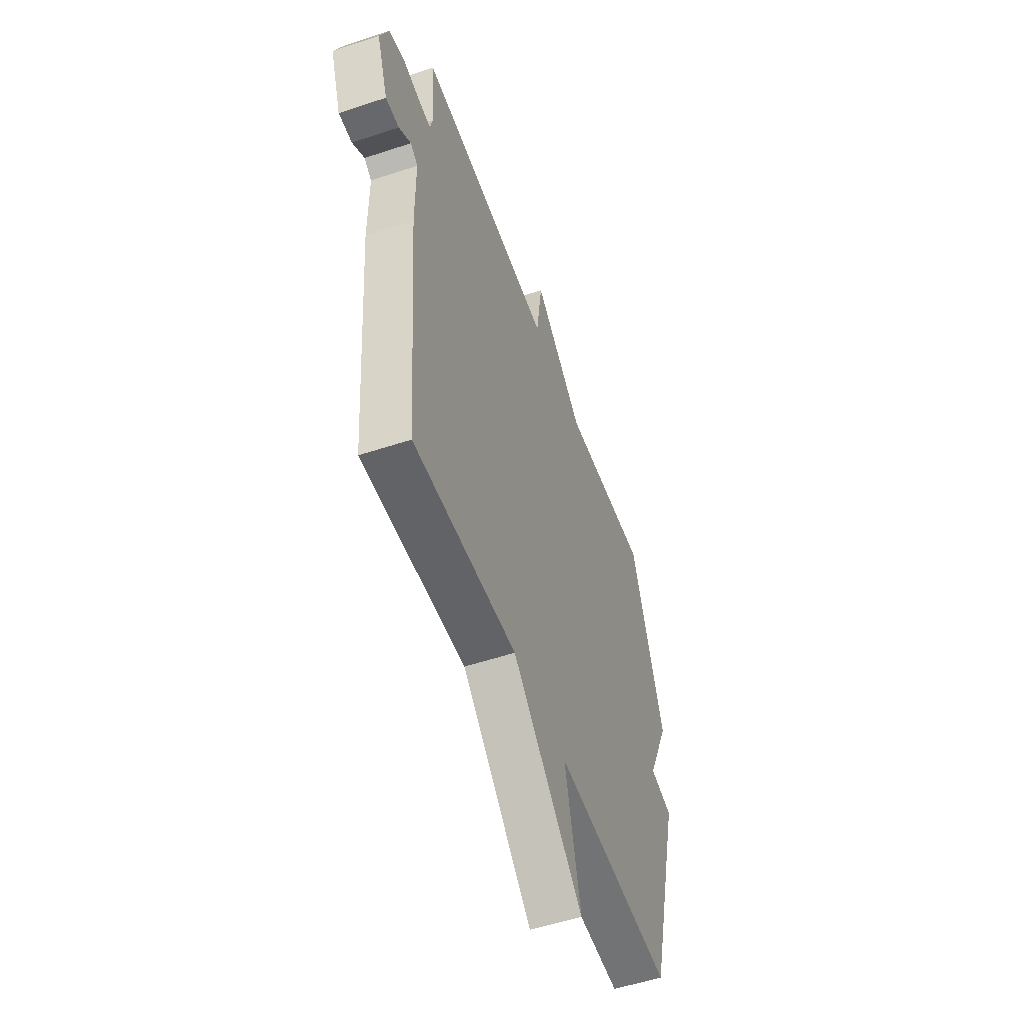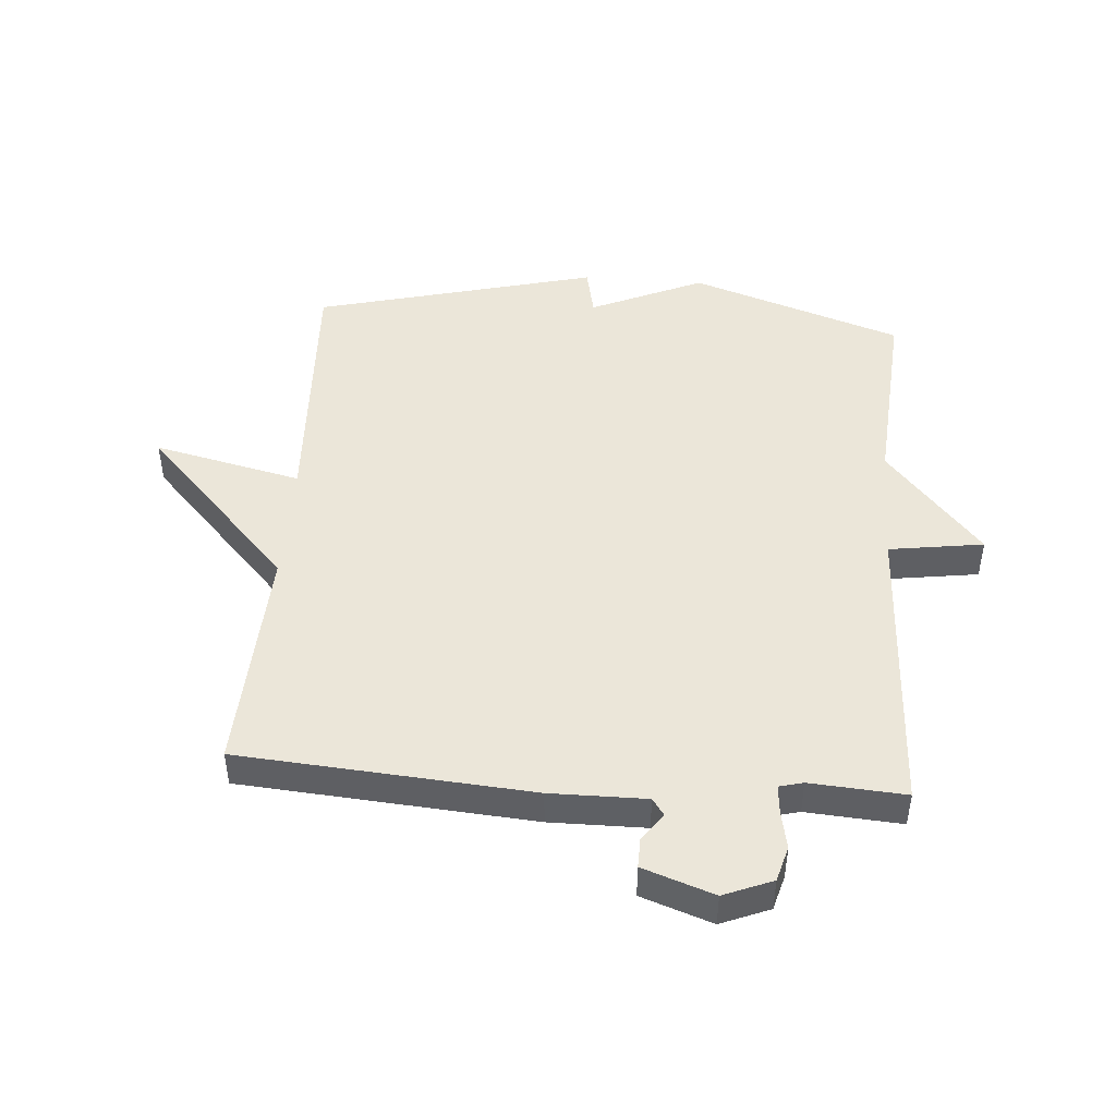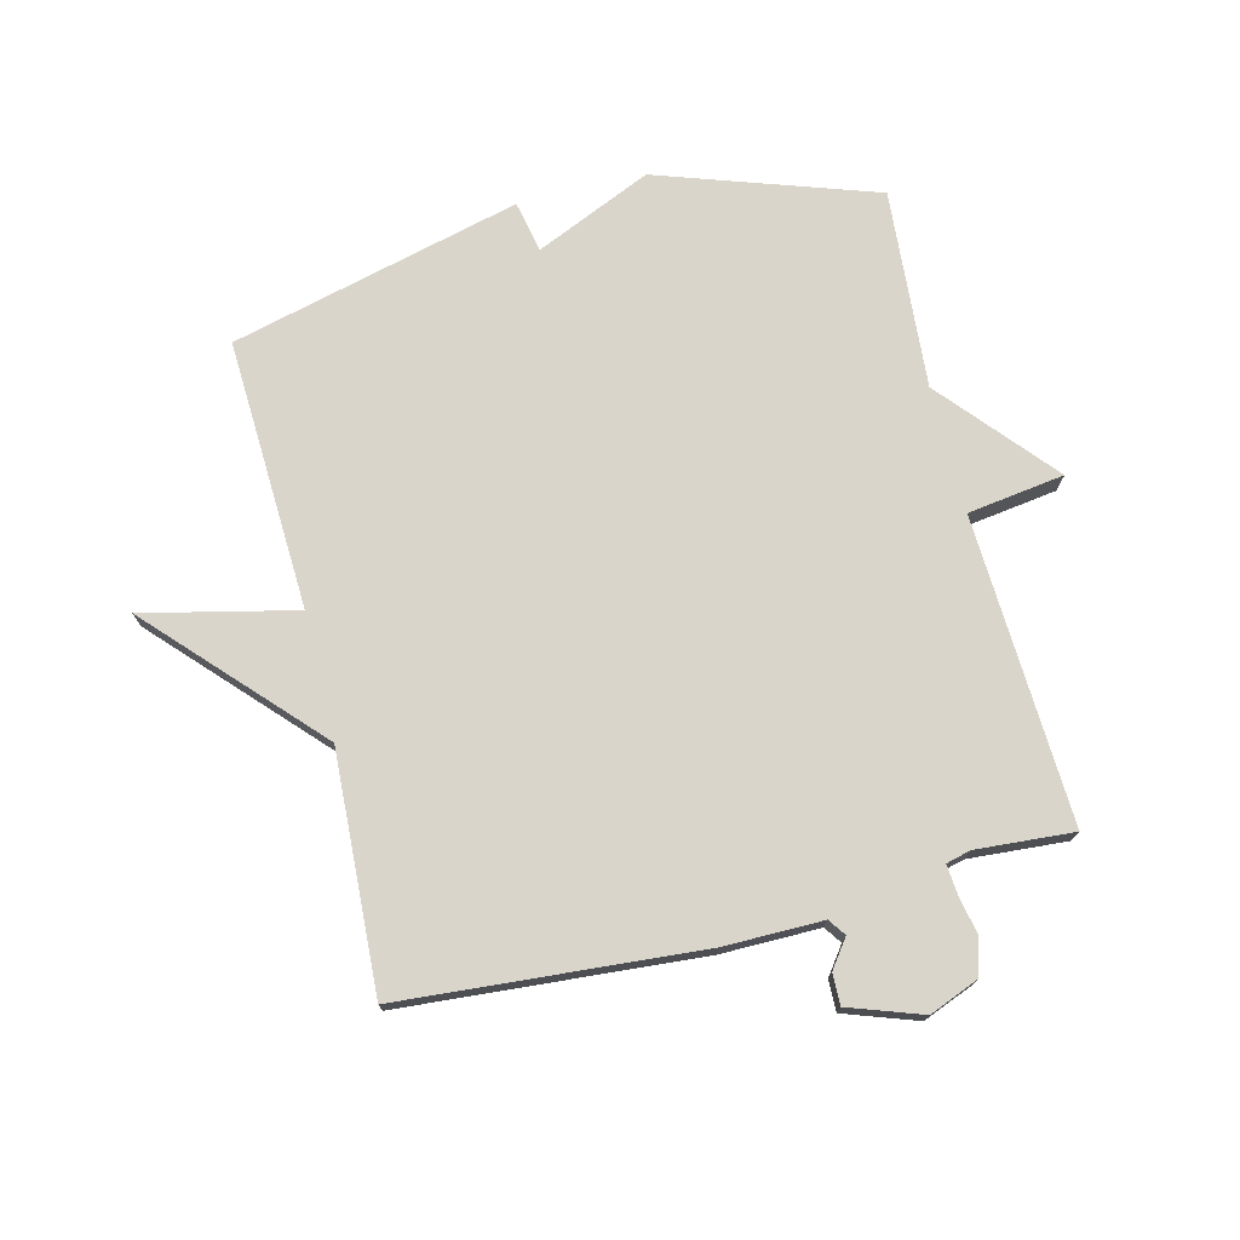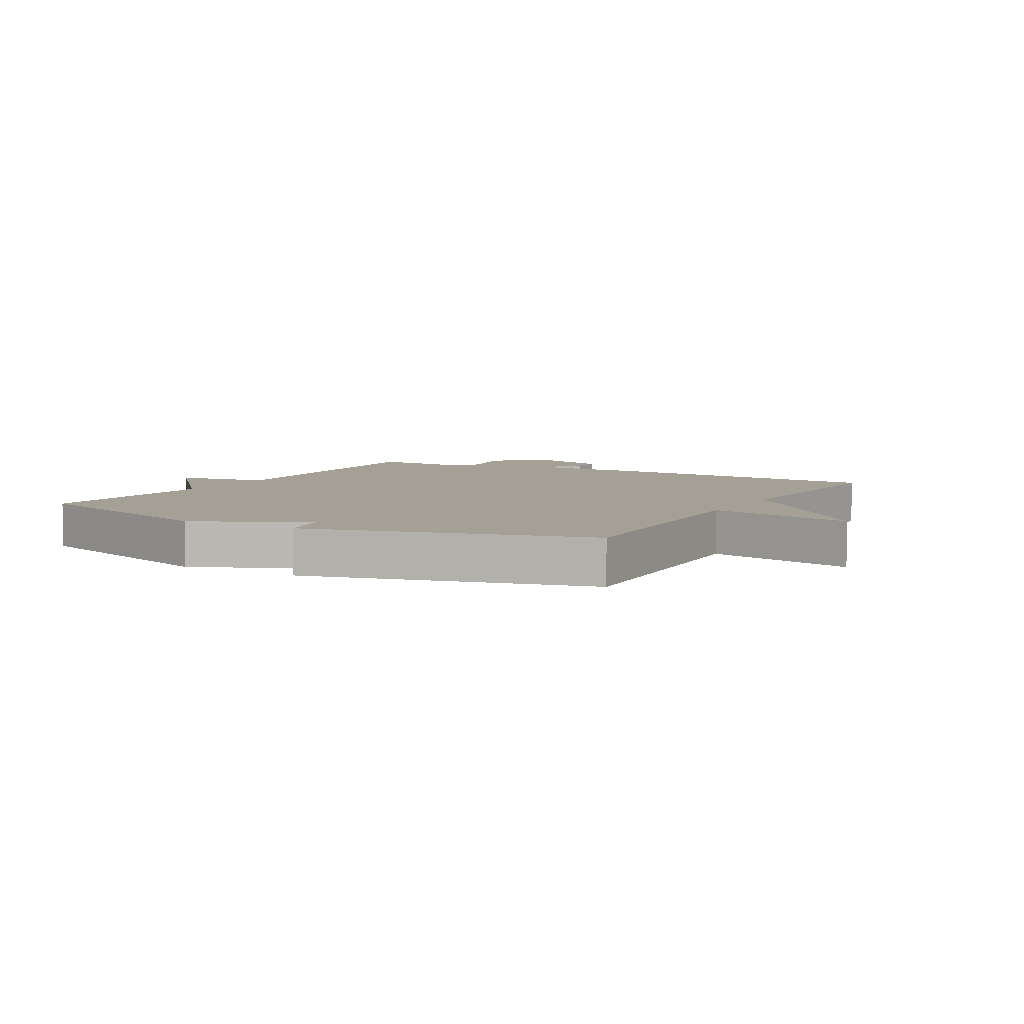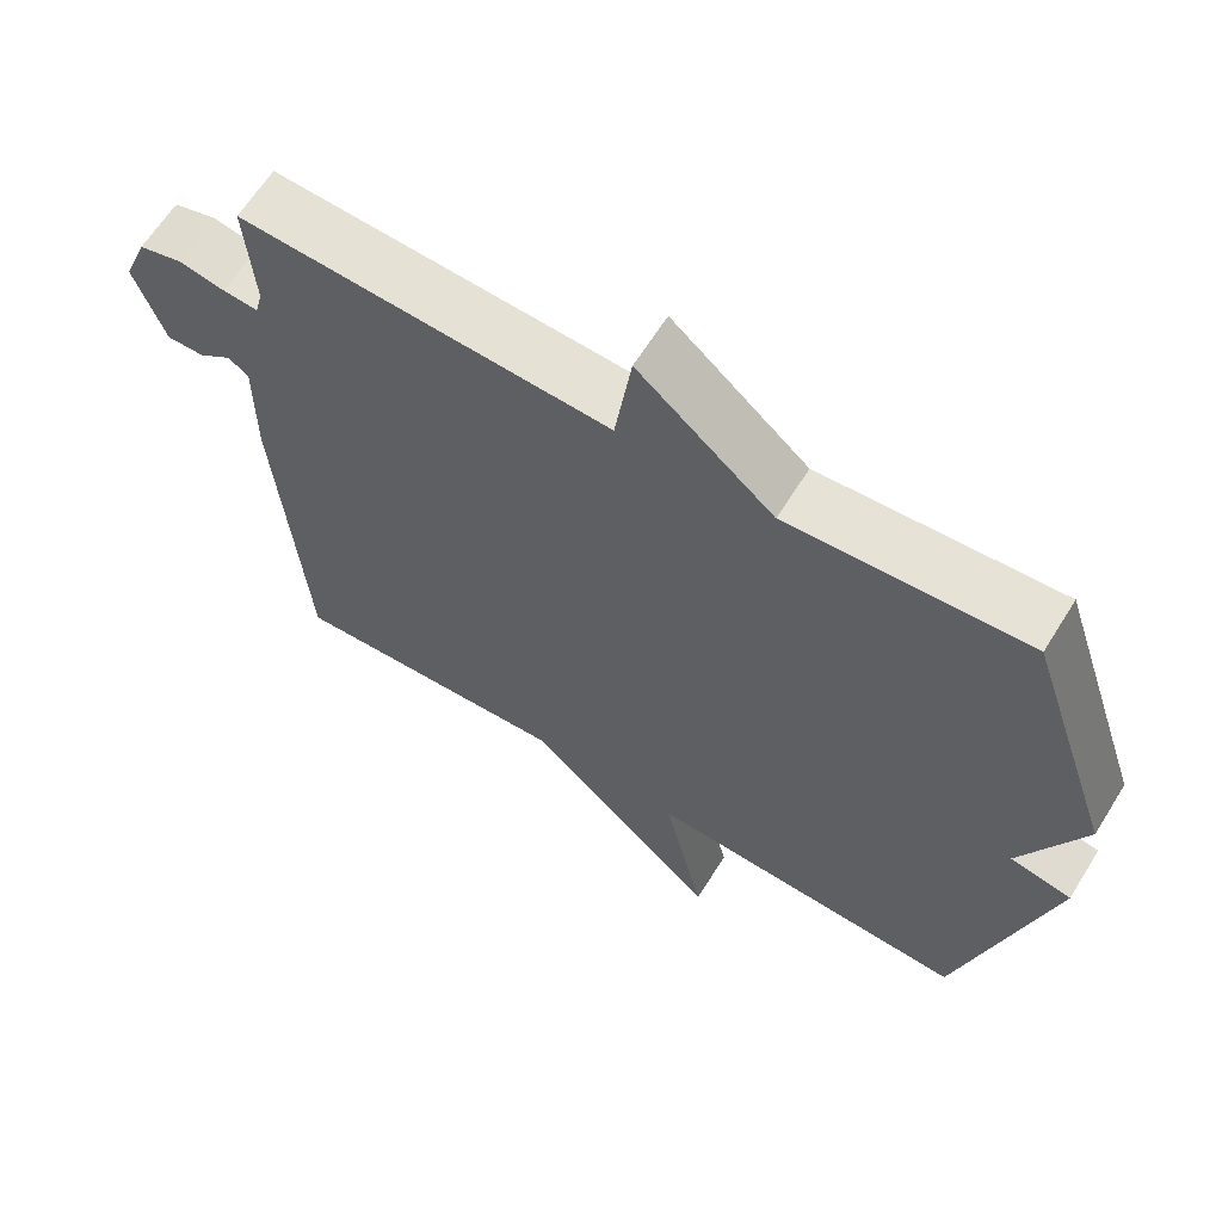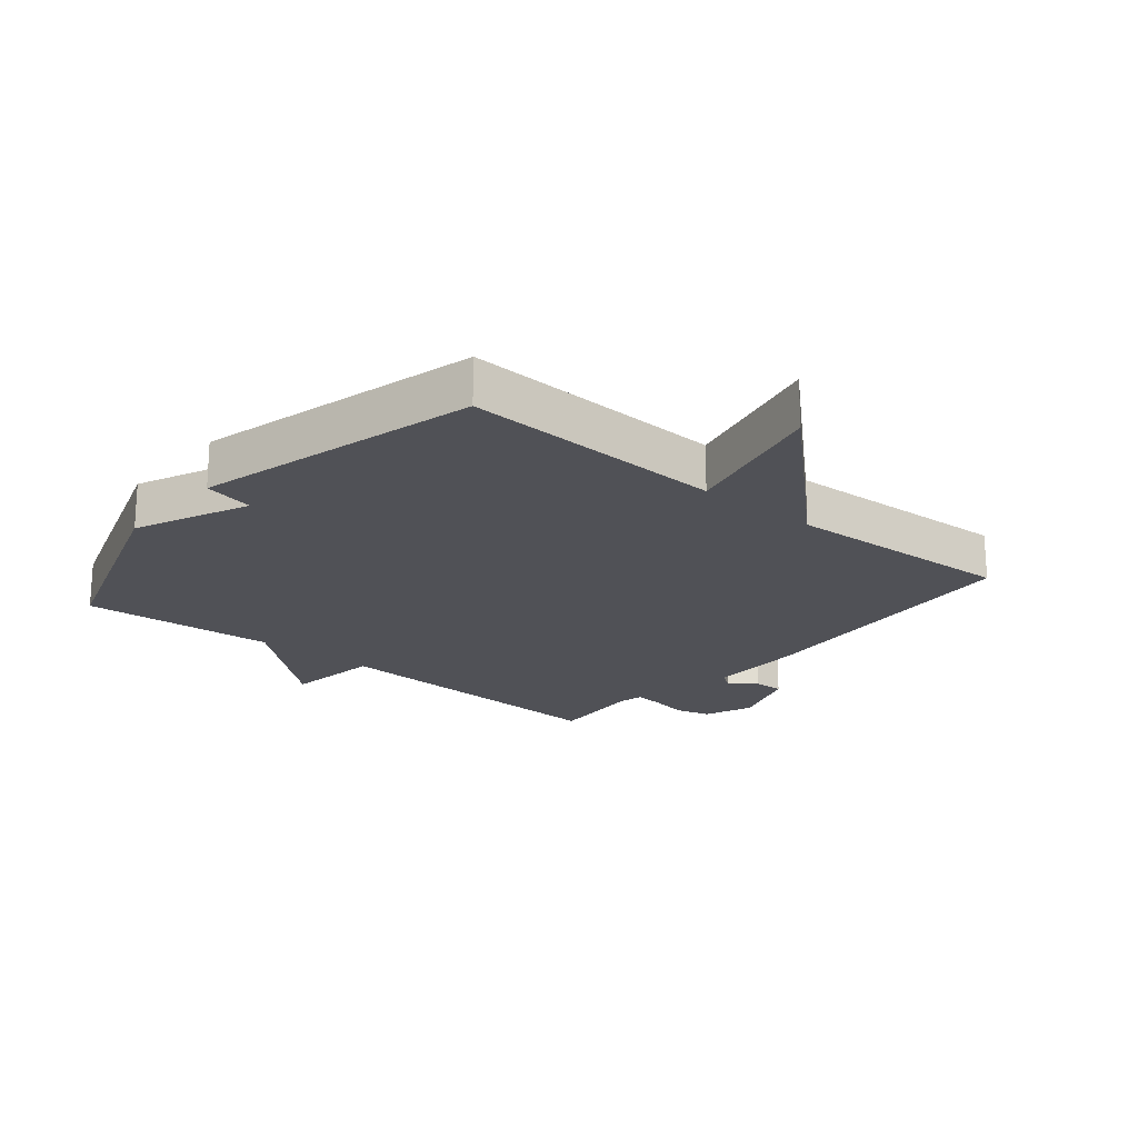
<metadata>
{"format":"obj","ext":"obj","renderer":"f3d","projection":"perspective","resolution":1024,"background":"white","views":[{"elev":-53.5,"azim":-70.4,"up":"+Z"},{"elev":46.9,"azim":-85.7,"up":"+Y"},{"elev":74.2,"azim":-103.9,"up":"+Y"},{"elev":5.9,"azim":119.2,"up":"+Y"},{"elev":63.8,"azim":31.9,"up":"+Z"},{"elev":-20.4,"azim":140.2,"up":"+Y"}]}
</metadata>
<code>
v -0.5 0.07 -0.5
v -0.536 0.07 -0.028
v -0.535 0.07 0.127
v -0.562 0.07 0.146
v -0.606 0.07 0.114
v -0.655 0.07 0.113
v -0.695 0.07 0.228
v -0.663 0.07 0.307
v -0.606 0.07 0.323
v -0.545 0.07 0.311
v -0.499 0.07 0.307
v -0.489 0.07 0.346
v -0.5 0.07 0.5
v -0.014 0.07 0.477
v 0.008 0.07 0.63
v 0.186 0.07 0.477
v 0.5 0.07 0.5
v 0.616 0.07 0.157
v 0.535 0.07 -0.026
v 0.616 0.07 -0.043
v 0.5 0.07 -0.5
v 0.073 0.07 -0.481
v 0.128 0.07 -0.721
v -0.127 0.07 -0.481
v -0.5 0 -0.5
v -0.536 0 -0.028
v -0.535 0 0.127
v -0.562 0 0.146
v -0.606 0 0.114
v -0.655 0 0.113
v -0.695 0 0.228
v -0.663 0 0.307
v -0.606 0 0.323
v -0.545 0 0.311
v -0.499 0 0.307
v -0.489 0 0.346
v -0.5 0 0.5
v -0.014 0 0.477
v 0.008 0 0.63
v 0.186 0 0.477
v 0.5 0 0.5
v 0.616 0 0.157
v 0.535 0 -0.026
v 0.616 0 -0.043
v 0.5 0 -0.5
v 0.073 0 -0.481
v 0.128 0 -0.721
v -0.127 0 -0.481
f 22 23 24
f 19 20 21 22
f 19 22 24
f 18 19 24
f 17 18 24
f 16 17 24
f 14 15 16 24
f 12 13 14 24
f 1 2 3
f 24 1 3
f 12 24 3
f 11 12 3
f 8 9 10
f 7 8 10
f 6 7 10
f 5 6 10
f 4 5 10
f 3 4 10 11
f 48 47 46
f 46 45 44 43
f 48 46 43
f 48 43 42
f 48 42 41
f 48 41 40
f 48 40 39 38
f 48 38 37 36
f 27 26 25
f 27 25 48
f 27 48 36
f 27 36 35
f 34 33 32
f 34 32 31
f 34 31 30
f 34 30 29
f 34 29 28
f 35 34 28 27
f 1 25 26 2
f 2 26 27 3
f 3 27 28 4
f 4 28 29 5
f 5 29 30 6
f 6 30 31 7
f 7 31 32 8
f 8 32 33 9
f 9 33 34 10
f 10 34 35 11
f 11 35 36 12
f 12 36 37 13
f 13 37 38 14
f 14 38 39 15
f 15 39 40 16
f 16 40 41 17
f 17 41 42 18
f 18 42 43 19
f 19 43 44 20
f 20 44 45 21
f 21 45 46 22
f 22 46 47 23
f 23 47 48 24
f 24 48 25 1

</code>
